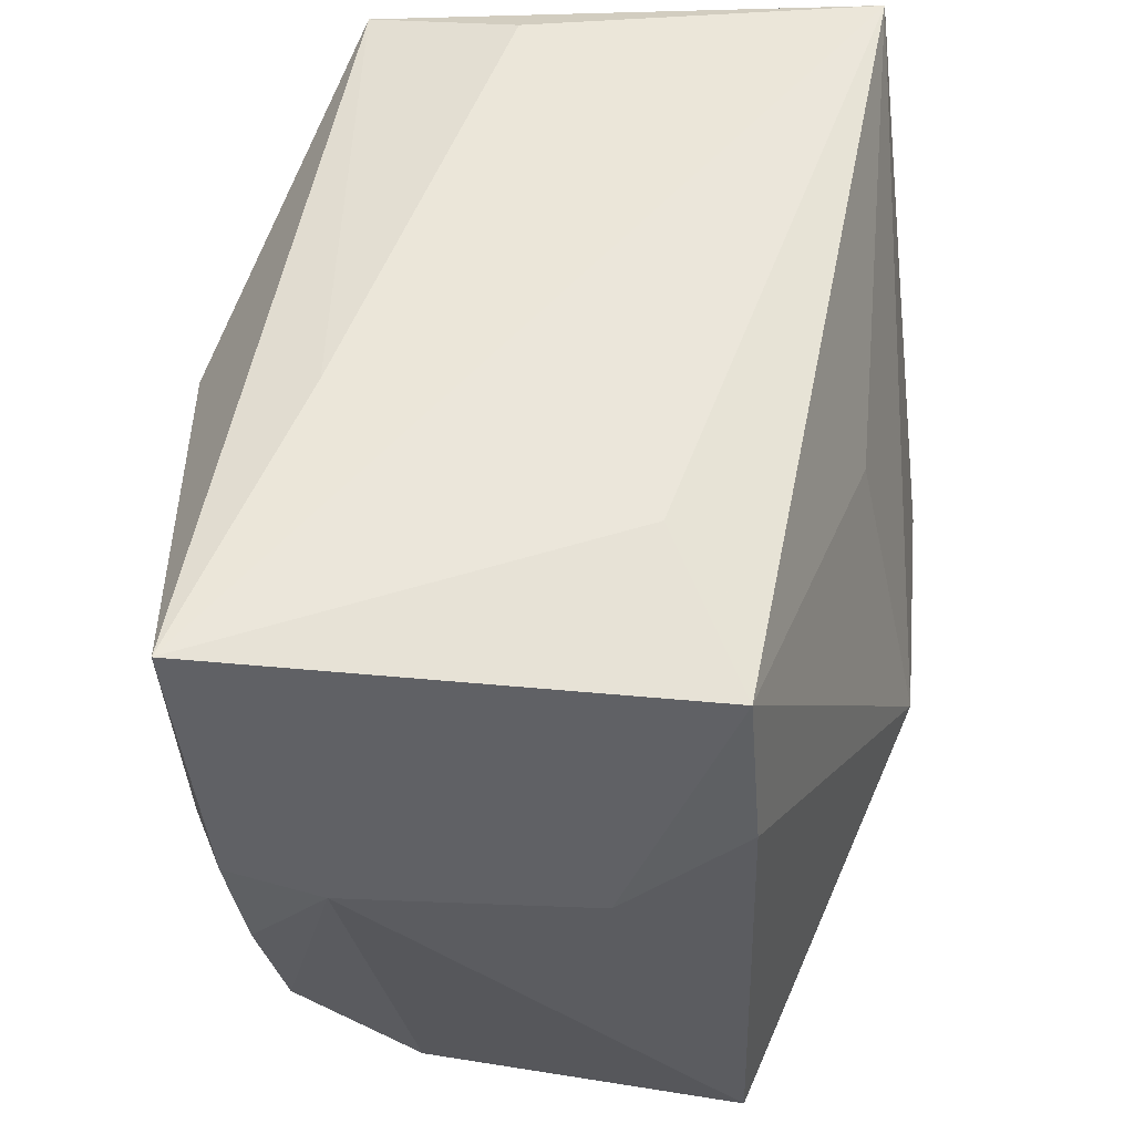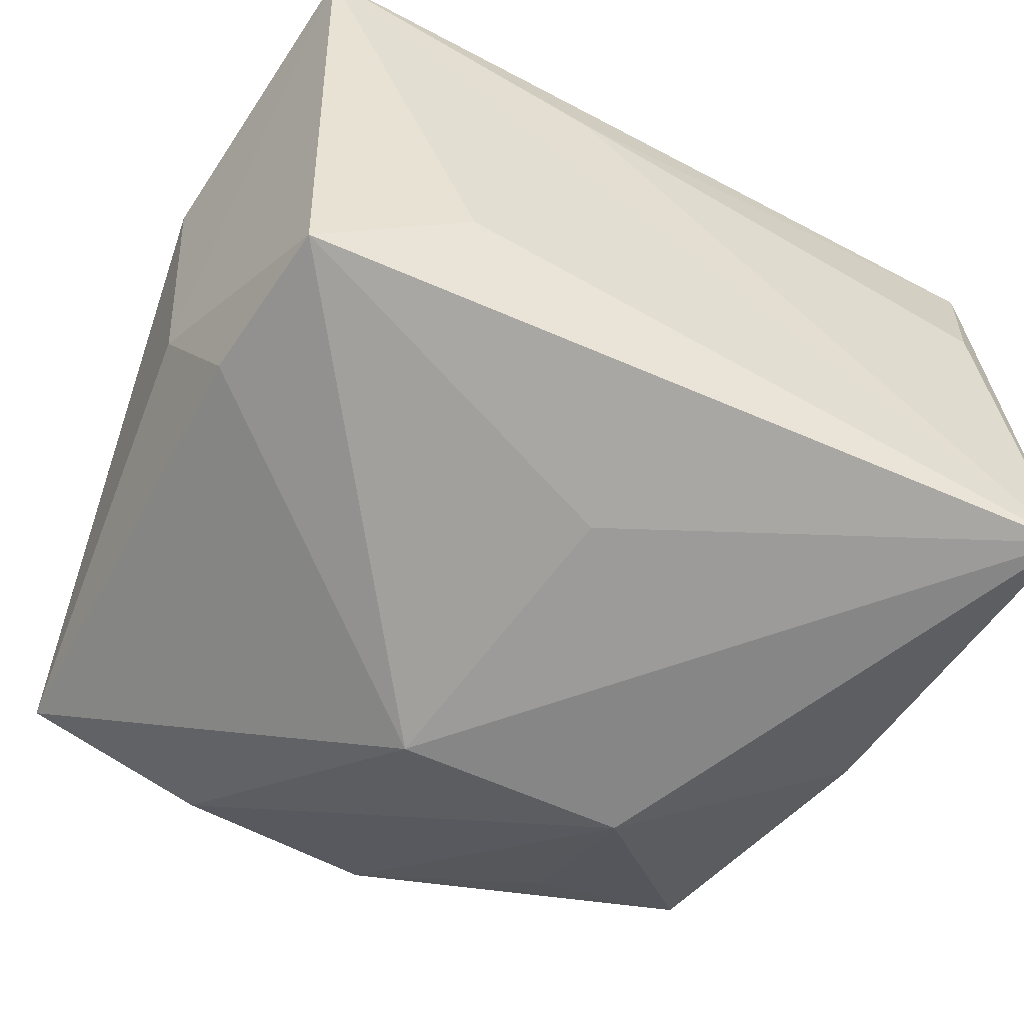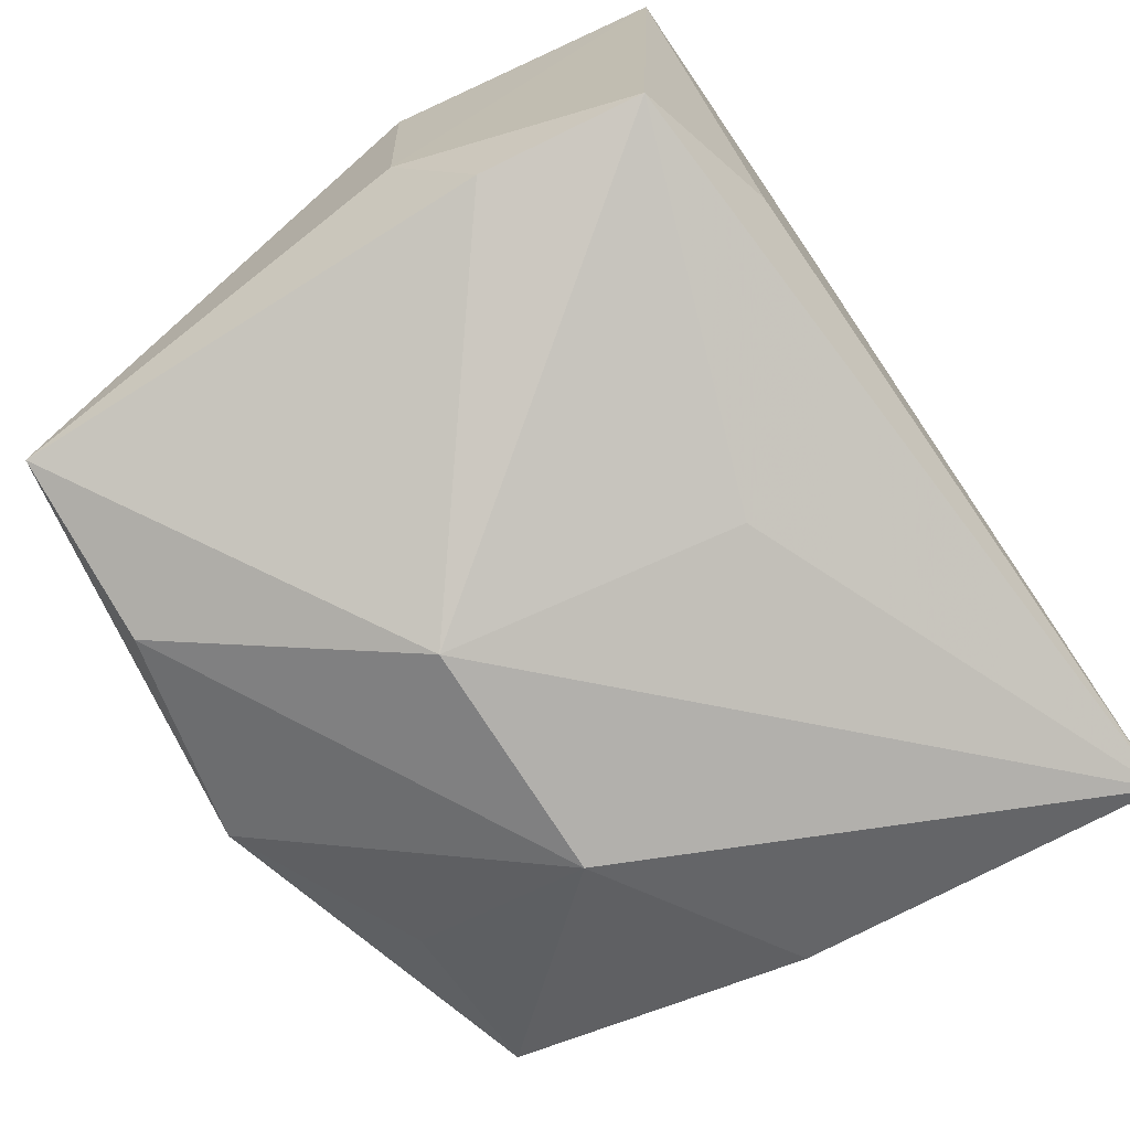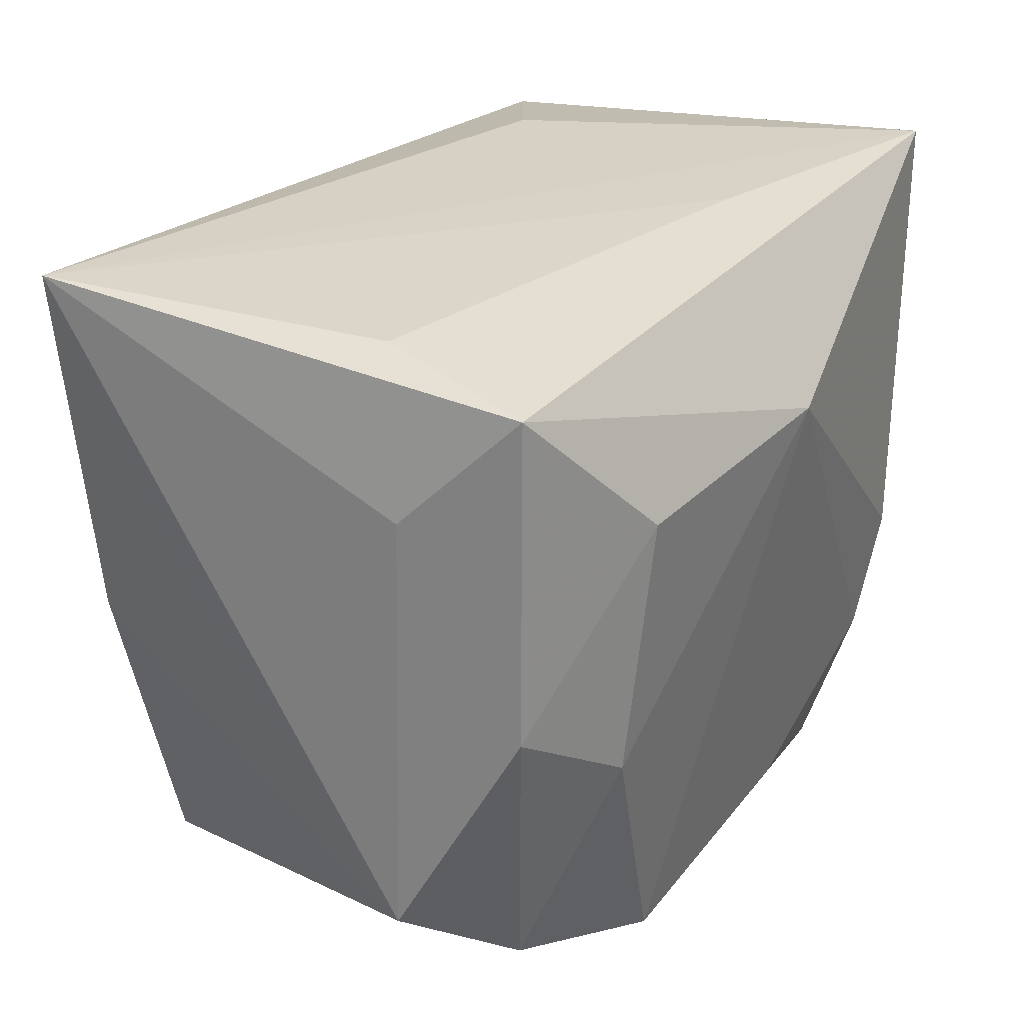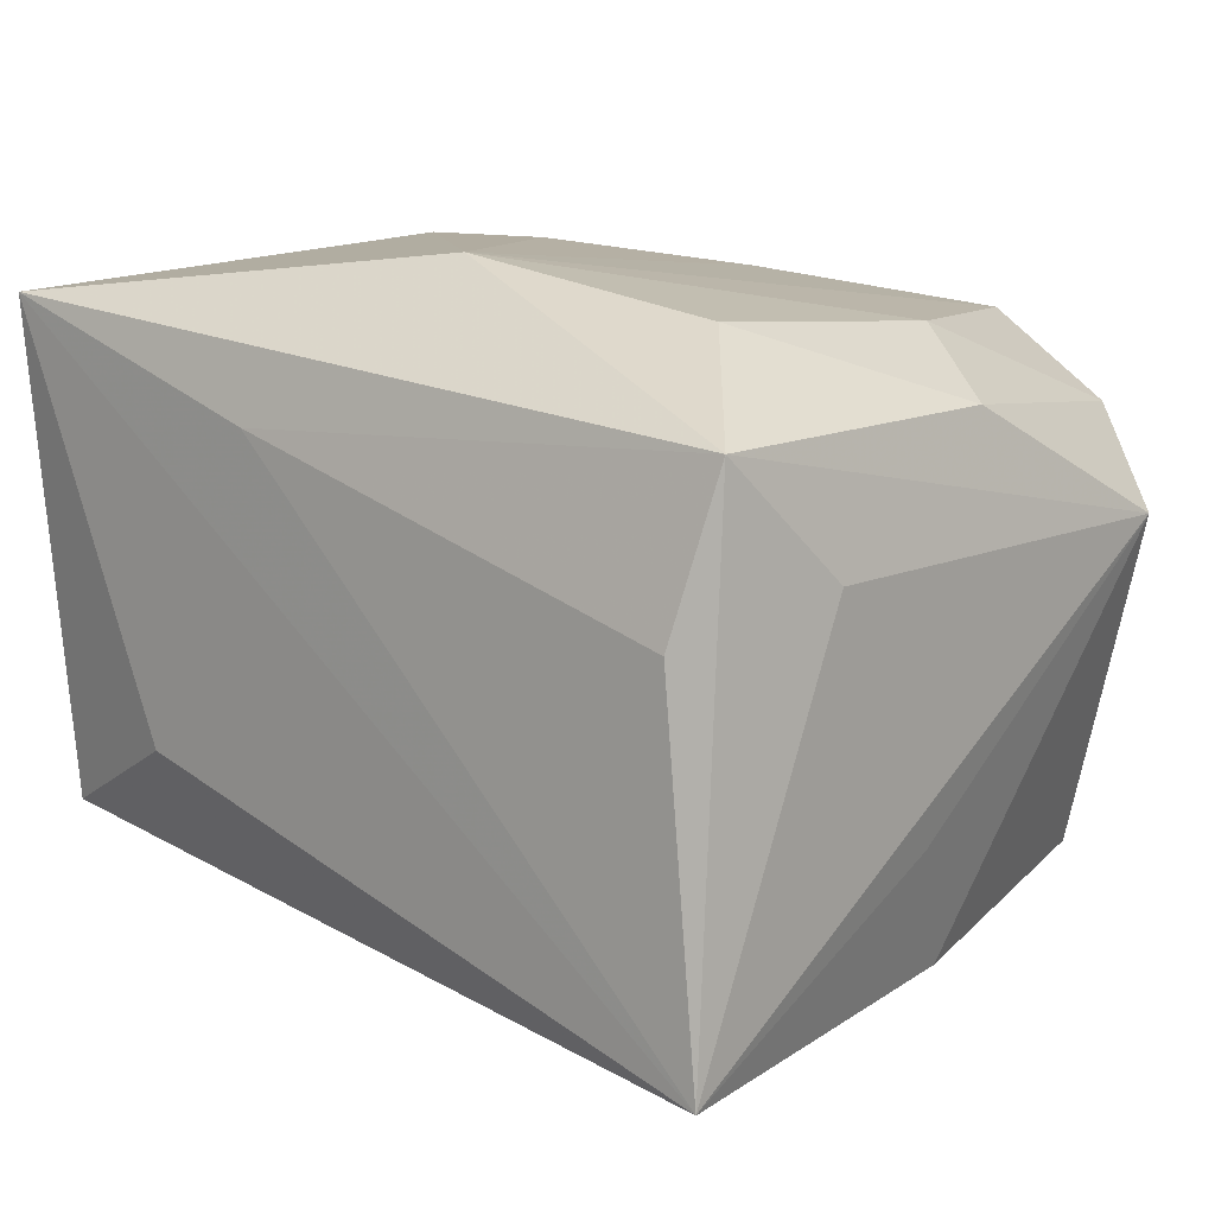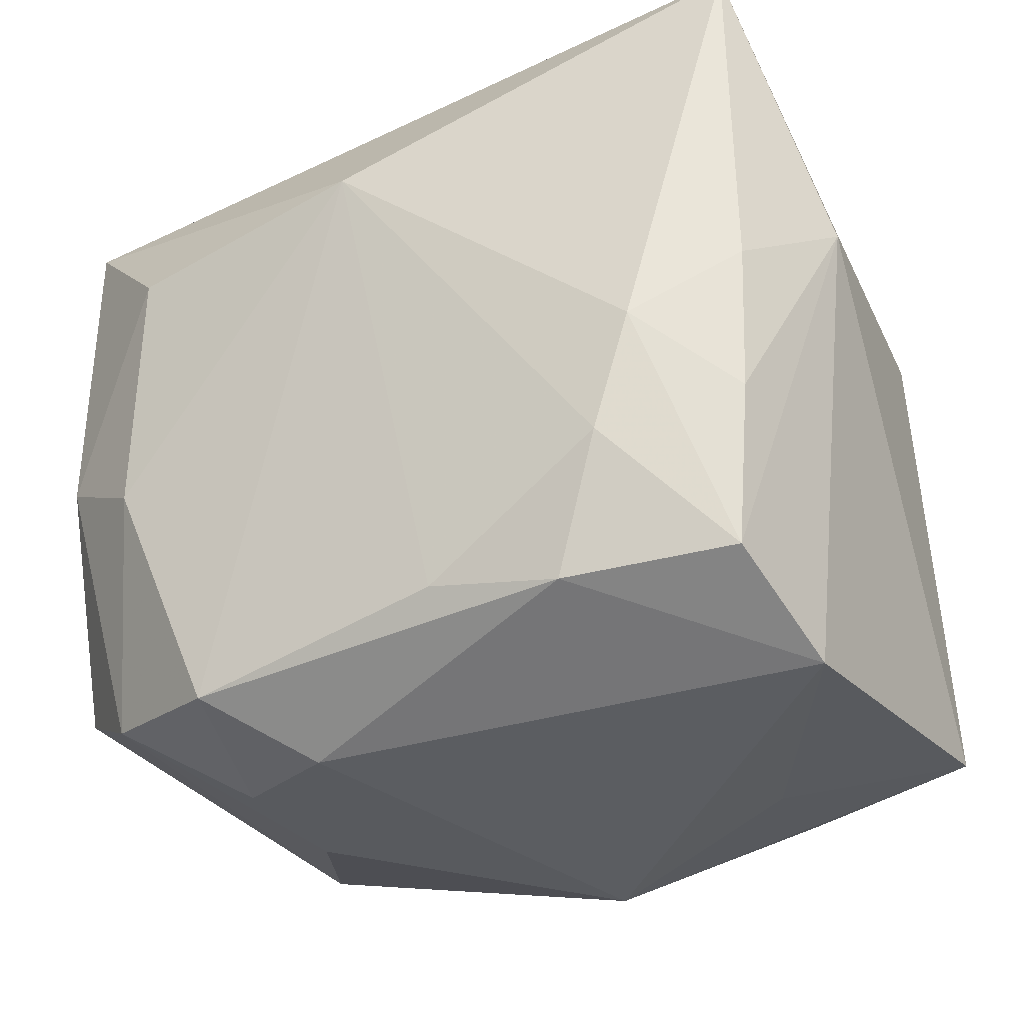
<metadata>
{"format":"obj","ext":"obj","renderer":"f3d","projection":"perspective","resolution":1024,"background":"white","views":[{"elev":54.7,"azim":95.3,"up":"+Y"},{"elev":-53.2,"azim":155.6,"up":"+Z"},{"elev":-73.1,"azim":125.1,"up":"+Z"},{"elev":26.9,"azim":-61.4,"up":"+Y"},{"elev":12.9,"azim":-138.0,"up":"+Z"},{"elev":-33.7,"azim":25.6,"up":"+Y"}]}
</metadata>
<code>
v 0.02985 0.006149 -0.006158
v -0.007959 -0.0268 0.0124
v 0.02421 -0.02058 0.01638
v 0.01719 -0.02509 -0.009231
v 0.005873 -0.006279 -0.02488
v 0.0265 0.02476 0.0199
v -0.02985 0.01346 0.007469
v -0.01505 -0.02597 -0.001243
v 0.02565 -0.009651 0.01786
v 0.01628 -0.0226 -0.01946
v -0.02663 -0.0004438 -0.01843
v 0.005827 0.02464 0.01352
v 0.02609 -0.02483 0.007086
v -0.01106 -0.02041 -0.01838
v -0.01995 0.01218 0.02069
v -0.001883 0.01371 0.02344
v -0.03047 -0.01636 0.00724
v -0.01549 -0.02596 0.008418
v -0.02619 0.02385 0.00494
v -0.02922 0.004339 -0.00957
v 0.02711 0.01134 -0.01448
v -0.02827 0.02153 0.01548
v -0.02245 -0.02077 -0.01635
v 0.001706 -0.02668 -0.01705
v 0.02896 -0.0222 -0.01558
v -0.02387 -0.02115 0.01296
v 0.02518 0.02254 -0.0134
v 0.003911 -0.02014 0.01966
v 0.02637 0.0004618 0.01879
v -0.02934 0.02476 -0.01927
v -0.0212 -0.005688 0.01922
v 0.01649 -0.01252 0.02133
v 0.01455 0.02476 -0.007643
v -0.01065 -0.007128 -0.02488
v 0.03073 0.006155 0.01086
v -0.01428 -0.02313 0.01797
v 0.0006808 0.01304 -0.01989
v 0.01278 -0.02152 0.0189
v -0.02837 -0.001179 0.01546
v 0.01934 -0.004585 0.02206
f 5 30 37
f 37 27 5
f 30 27 37
f 6 22 16
f 30 17 7
f 7 22 30
f 17 22 7
f 34 30 5
f 11 23 17
f 30 34 11
f 11 34 23
f 31 36 16
f 40 6 16
f 33 27 30
f 30 6 33
f 33 6 27
f 30 22 19
f 5 27 21
f 21 25 5
f 20 17 30
f 30 11 20
f 20 11 17
f 16 22 15
f 15 31 16
f 36 31 26
f 17 23 26
f 4 25 13
f 13 24 4
f 4 24 25
f 23 34 14
f 14 24 23
f 34 24 14
f 5 25 10
f 25 24 10
f 10 34 5
f 10 24 34
f 32 40 16
f 40 32 3
f 22 6 12
f 12 19 22
f 12 6 30
f 30 19 12
f 13 25 35
f 35 3 13
f 17 26 39
f 39 26 31
f 39 22 17
f 39 15 22
f 31 15 39
f 36 26 18
f 6 40 29
f 29 35 6
f 38 3 32
f 13 3 38
f 25 21 1
f 1 35 25
f 1 21 27
f 27 6 1
f 6 35 1
f 23 24 8
f 8 26 23
f 8 18 26
f 40 3 9
f 9 29 40
f 3 35 9
f 35 29 9
f 36 18 2
f 2 38 36
f 13 38 2
f 2 24 13
f 2 8 24
f 18 8 2
f 36 38 28
f 28 38 32
f 16 36 28
f 28 32 16

</code>
